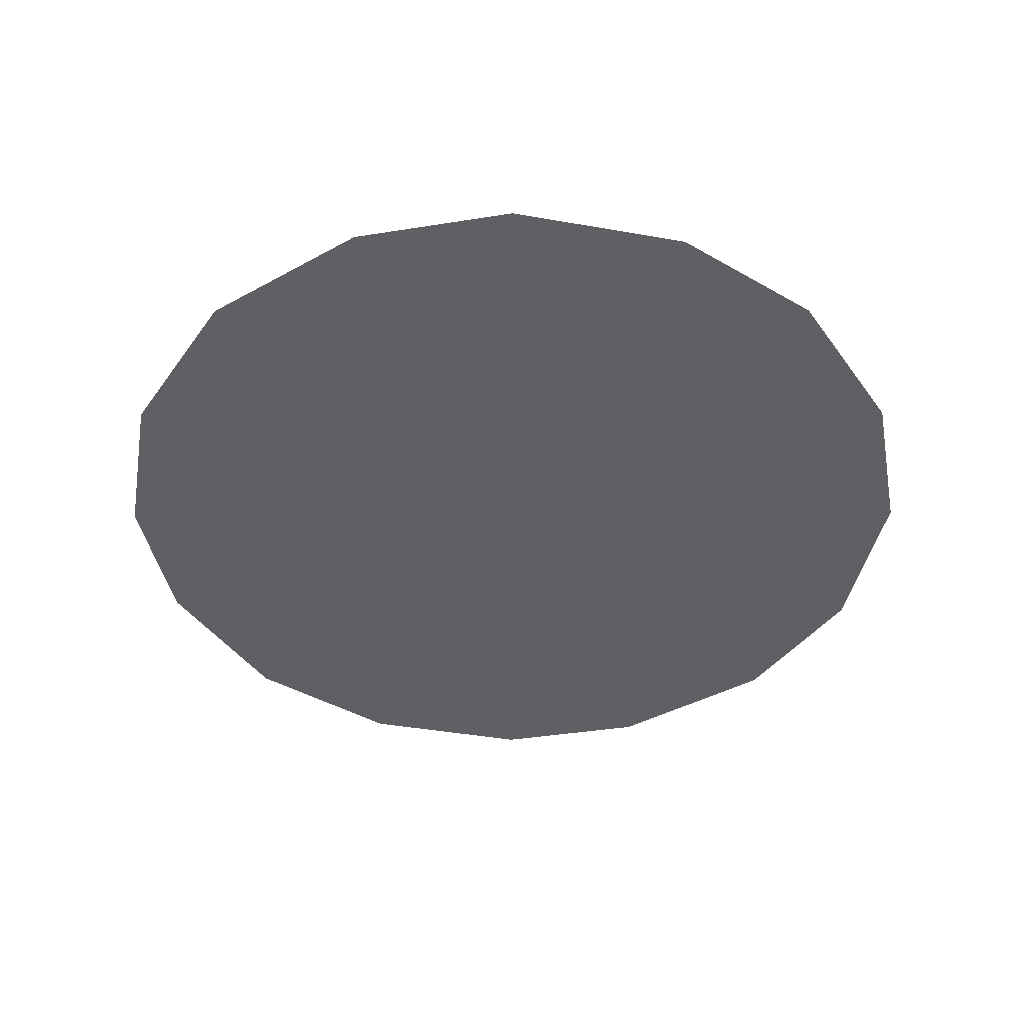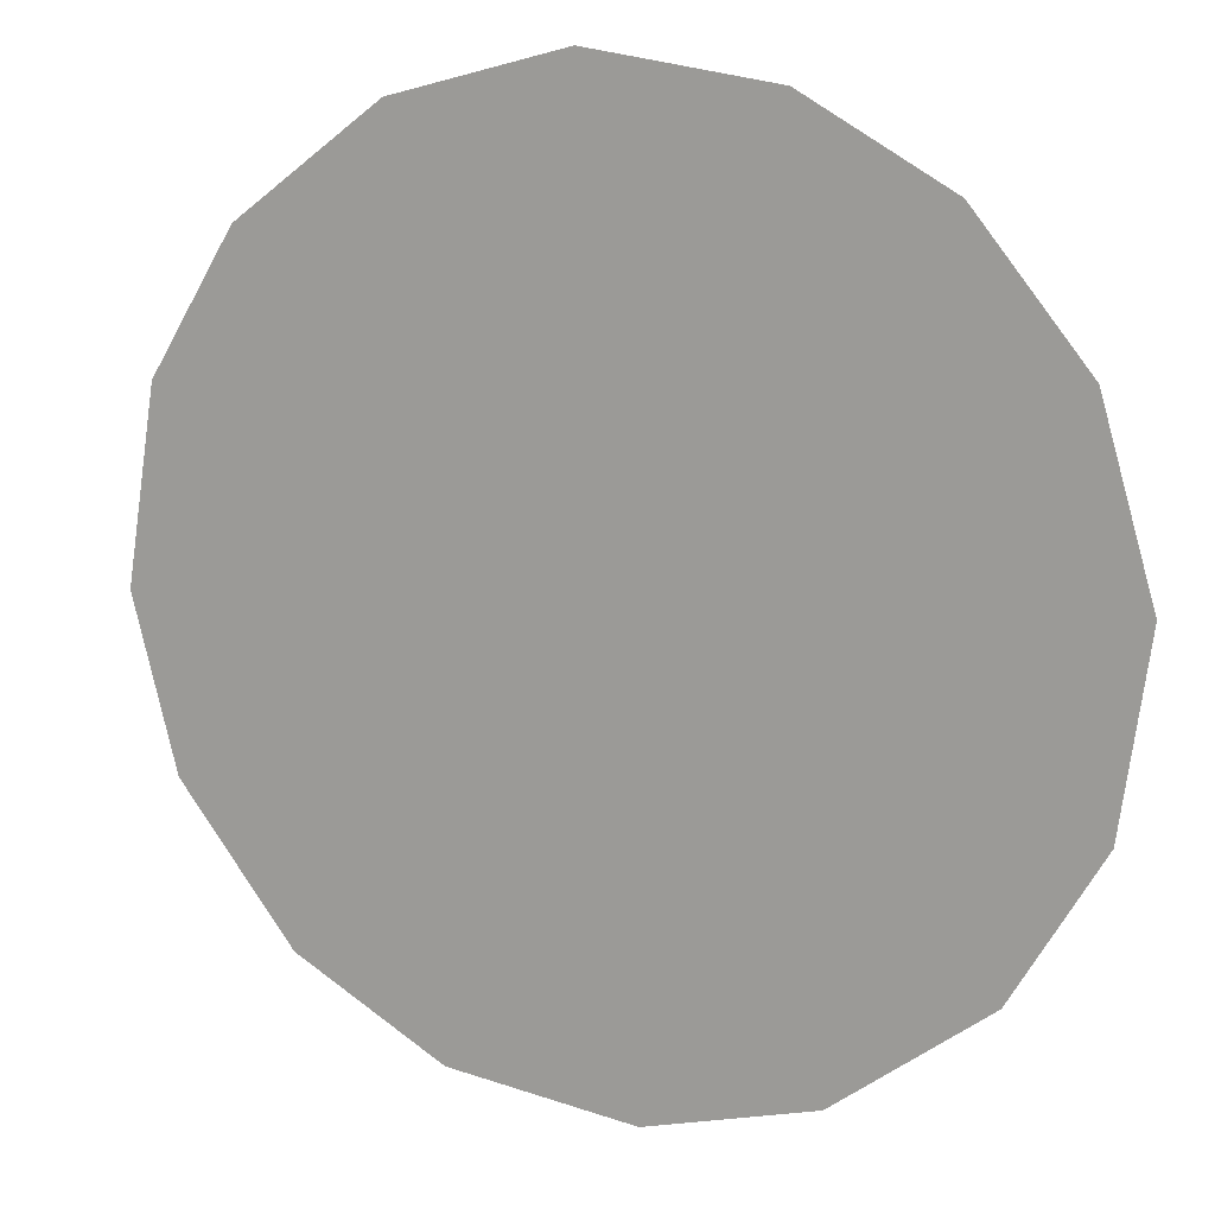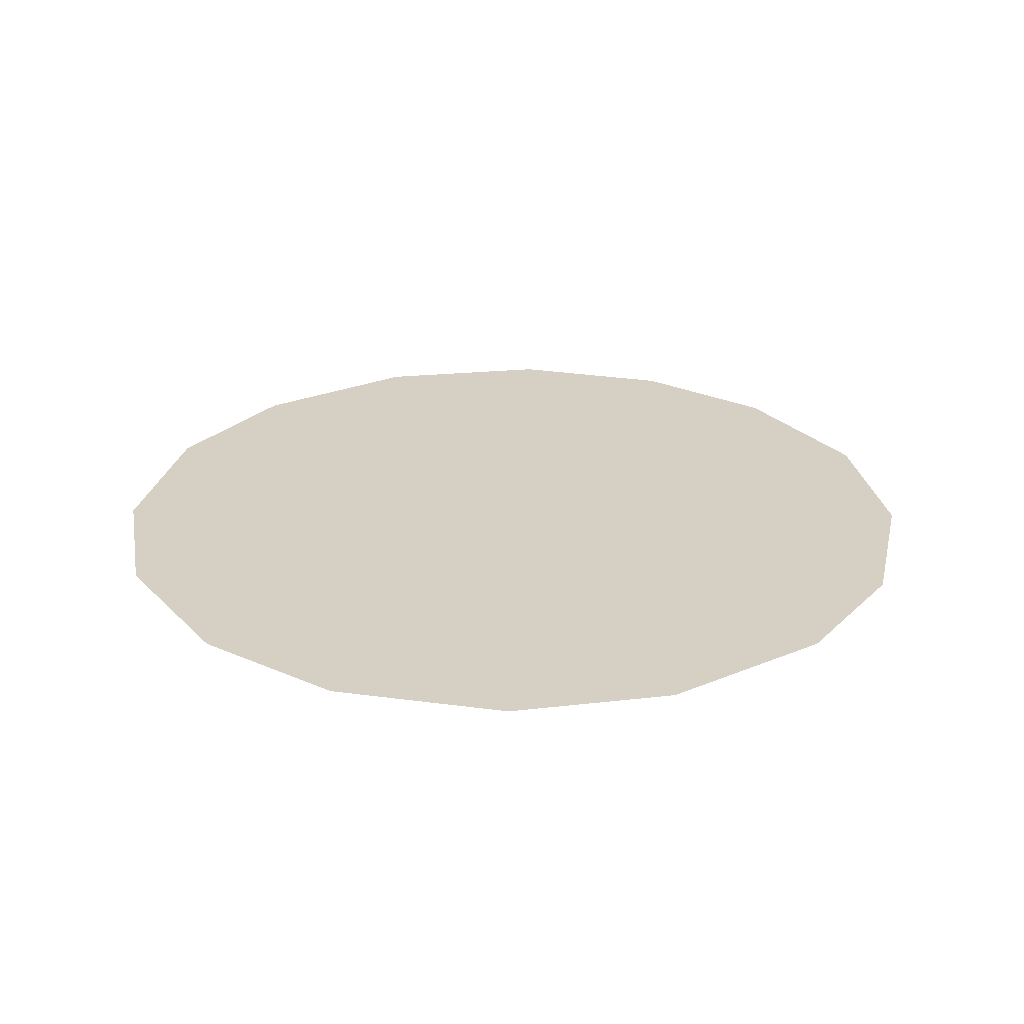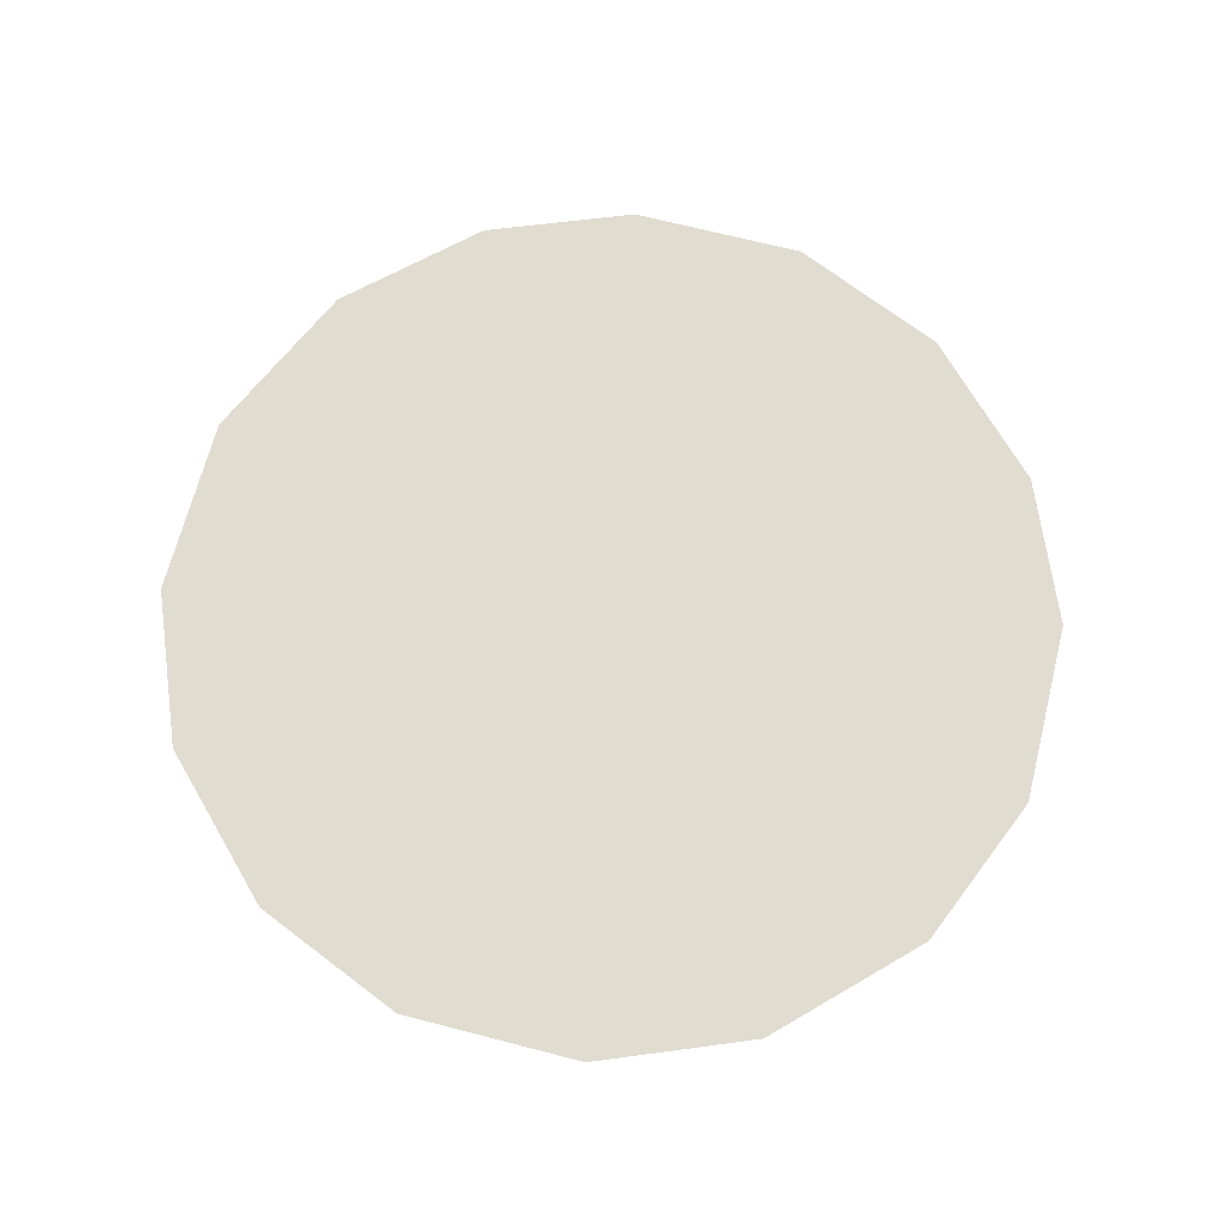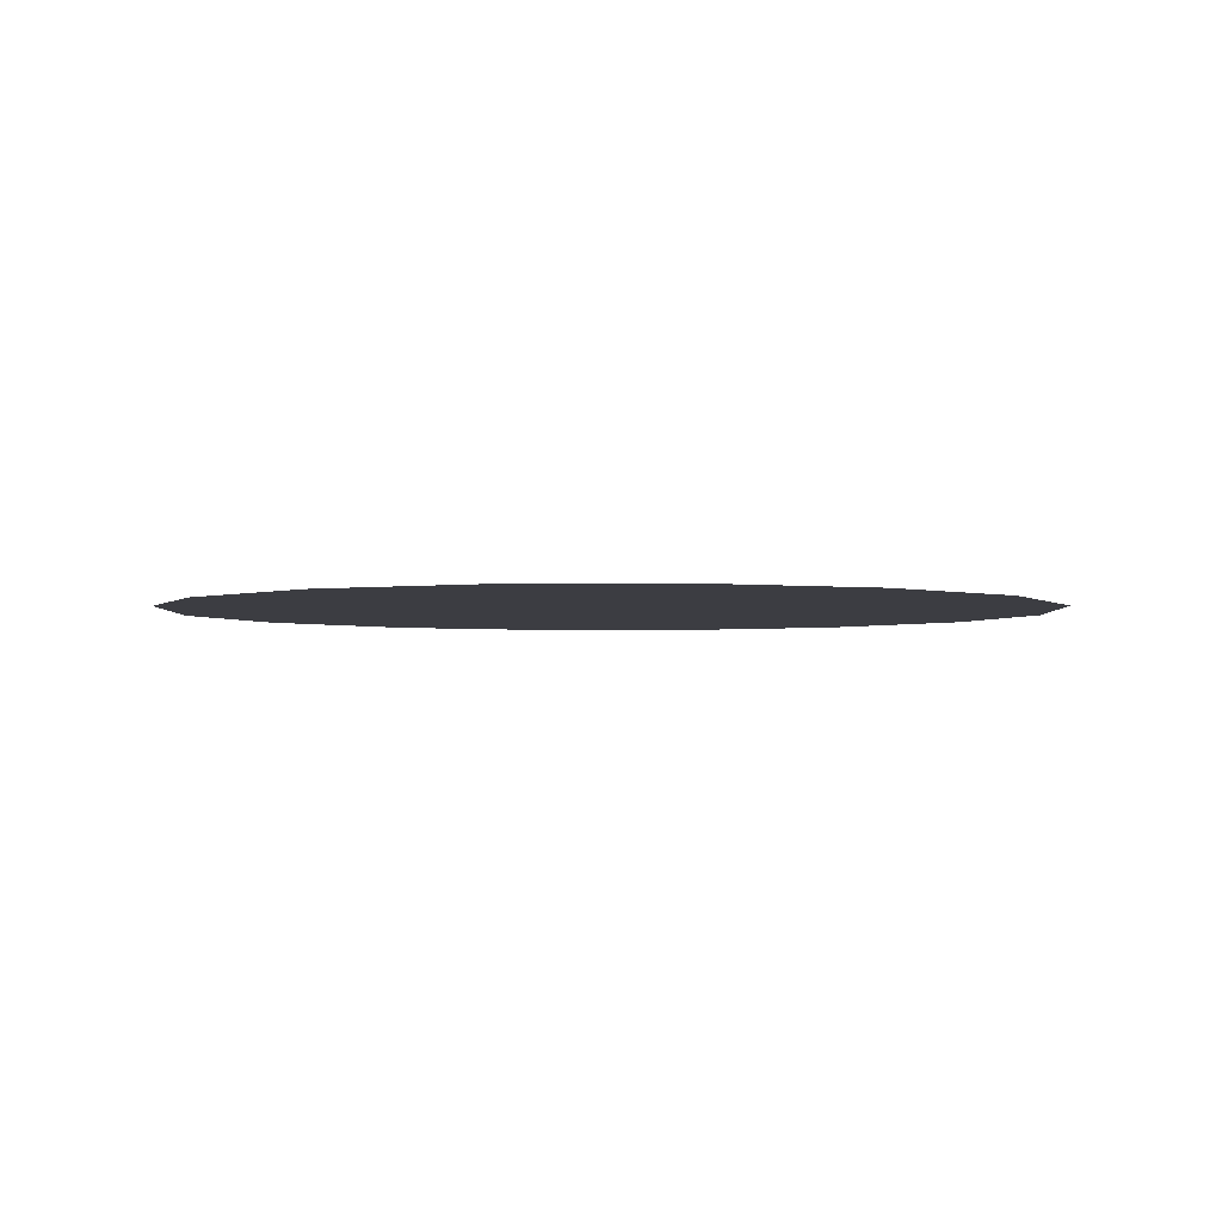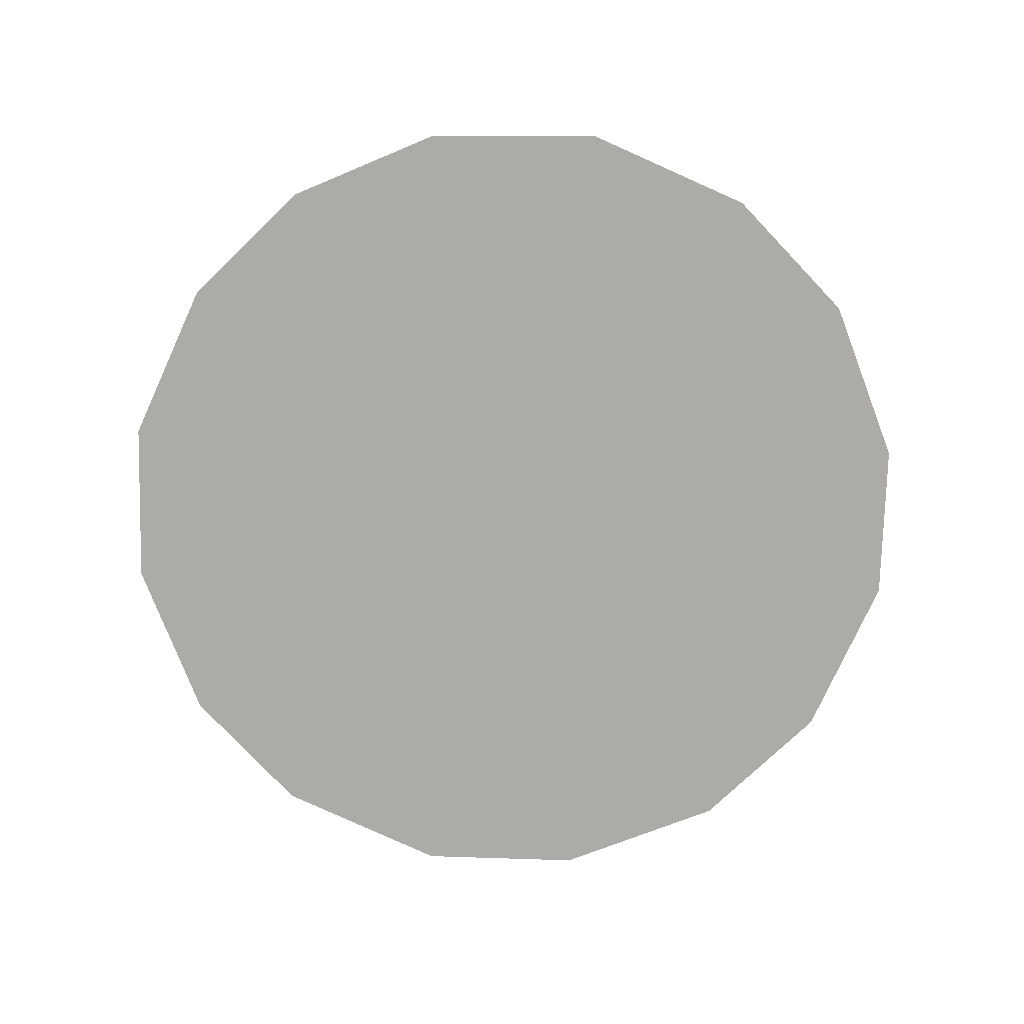
<metadata>
{"format":"obj","ext":"obj","renderer":"f3d","projection":"perspective","resolution":1024,"background":"white","views":[{"elev":-43.0,"azim":-48.8,"up":"+Z"},{"elev":13.8,"azim":-157.6,"up":"+Y"},{"elev":26.1,"azim":65.3,"up":"+Z"},{"elev":69.6,"azim":22.8,"up":"+Z"},{"elev":-2.9,"azim":-171.1,"up":"+Z"},{"elev":-76.3,"azim":-106.1,"up":"+Z"}]}
</metadata>
<code>
v 1.71 0.3325 0.01
v 1.711 0.3364 0.01
v 1.713 0.3394 0.01
v 1.716 0.3412 0.01
v 1.72 0.3418 0.01
v 1.724 0.3408 0.01
v 1.727 0.3384 0.01
v 1.729 0.3353 0.01
v 1.73 0.3312 0.01
v 1.729 0.3275 0.01
v 1.726 0.3242 0.01
v 1.723 0.3224 0.01
v 1.719 0.3218 0.01
v 1.716 0.3227 0.01
v 1.712 0.3252 0.01
v 1.71 0.3284 0.01
v 1.718 0.3348 0.01
v 1.716 0.3378 0.01
v 1.724 0.3341 0.01
v 1.714 0.3346 0.01
v 1.72 0.338 0.01
v 1.726 0.3356 0.01
v 1.723 0.3374 0.01
v 1.727 0.3322 0.01
v 1.722 0.3283 0.01
v 1.724 0.3309 0.01
v 1.721 0.3326 0.01
v 1.725 0.3279 0.01
v 1.721 0.3353 0.01
v 1.716 0.3303 0.01
v 1.727 0.3297 0.01
v 1.723 0.3255 0.01
v 1.72 0.3254 0.01
v 1.719 0.3283 0.01
v 1.716 0.3268 0.01
v 1.713 0.3291 0.01
v 1.716 0.3329 0.01
v 1.714 0.3319 0.01
v 1.717 0.3247 0.01
f 34 35 39
f 19 26 24
f 13 12 33
f 7 23 22
f 6 21 23
f 27 30 34
f 18 20 17
f 35 36 15
f 20 3 2
f 18 3 20
f 18 4 3
f 31 28 10
f 32 11 28
f 9 24 31
f 26 28 31
f 23 7 6
f 9 8 24
f 29 17 27
f 19 22 23
f 22 8 7
f 27 17 37
f 4 18 21
f 2 1 20
f 21 6 5
f 5 4 21
f 22 24 8
f 1 16 36
f 29 23 21
f 22 19 24
f 18 17 21
f 26 19 27
f 32 33 12
f 19 29 27
f 26 25 28
f 37 17 20
f 25 26 27
f 32 28 25
f 11 10 28
f 23 29 19
f 17 29 21
f 36 30 38
f 39 35 14
f 9 31 10
f 26 31 24
f 32 25 33
f 11 32 12
f 34 33 25
f 13 33 39
f 27 34 25
f 34 30 35
f 36 35 30
f 14 35 15
f 37 38 30
f 15 36 16
f 37 20 38
f 27 37 30
f 20 1 38
f 1 36 38
f 13 39 14
f 34 39 33

</code>
